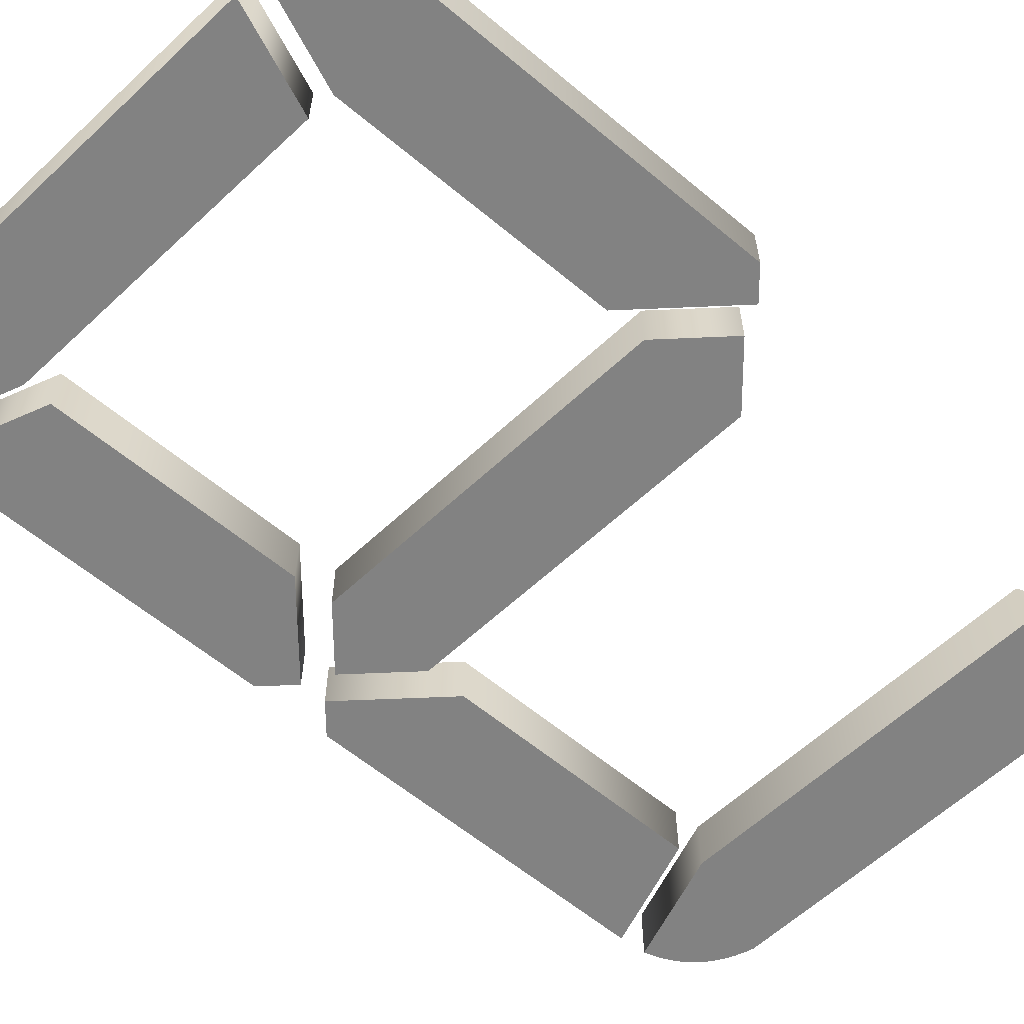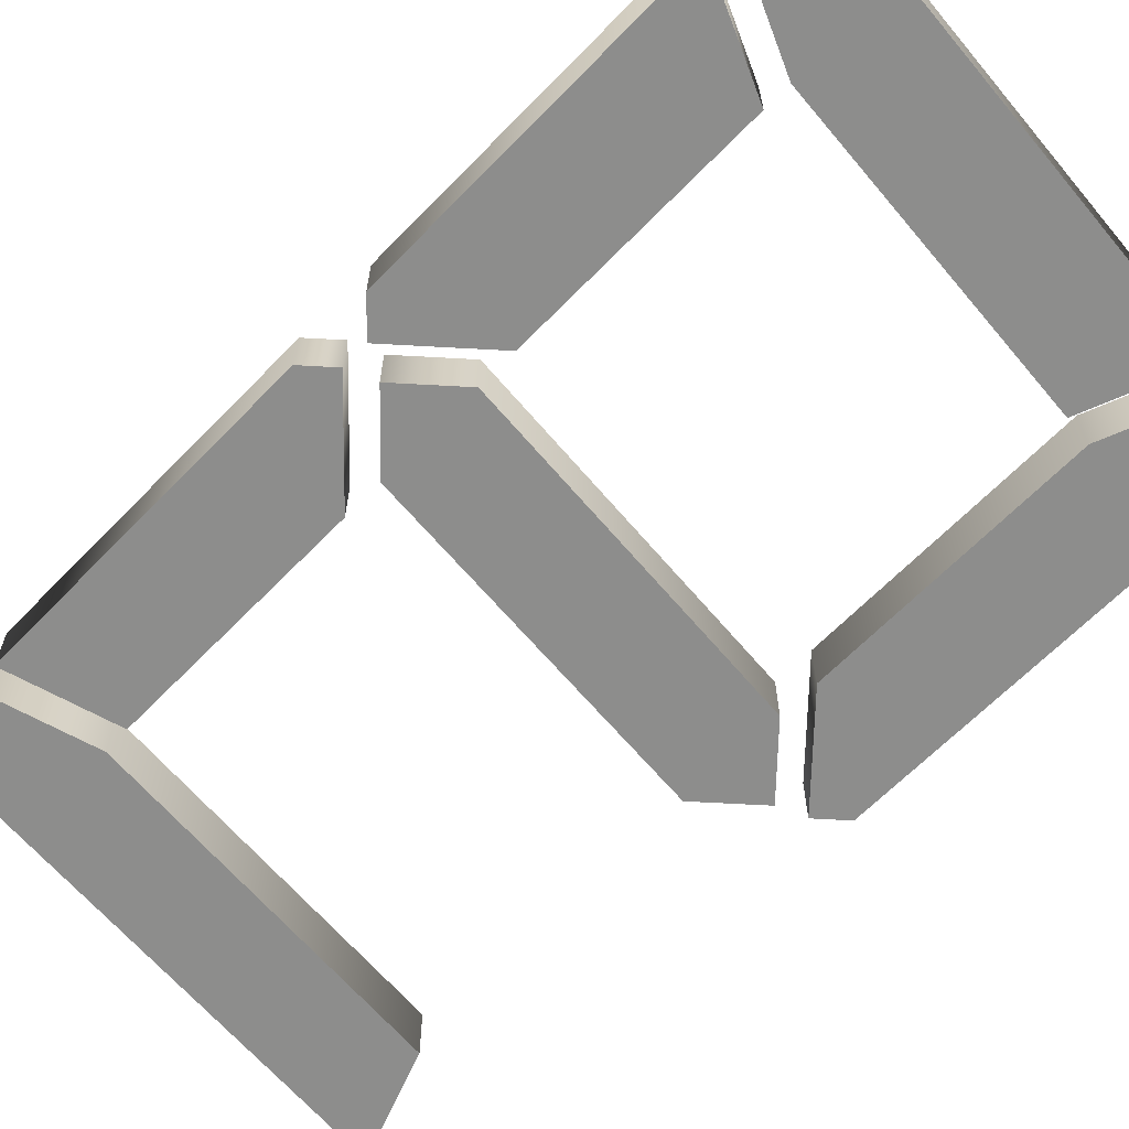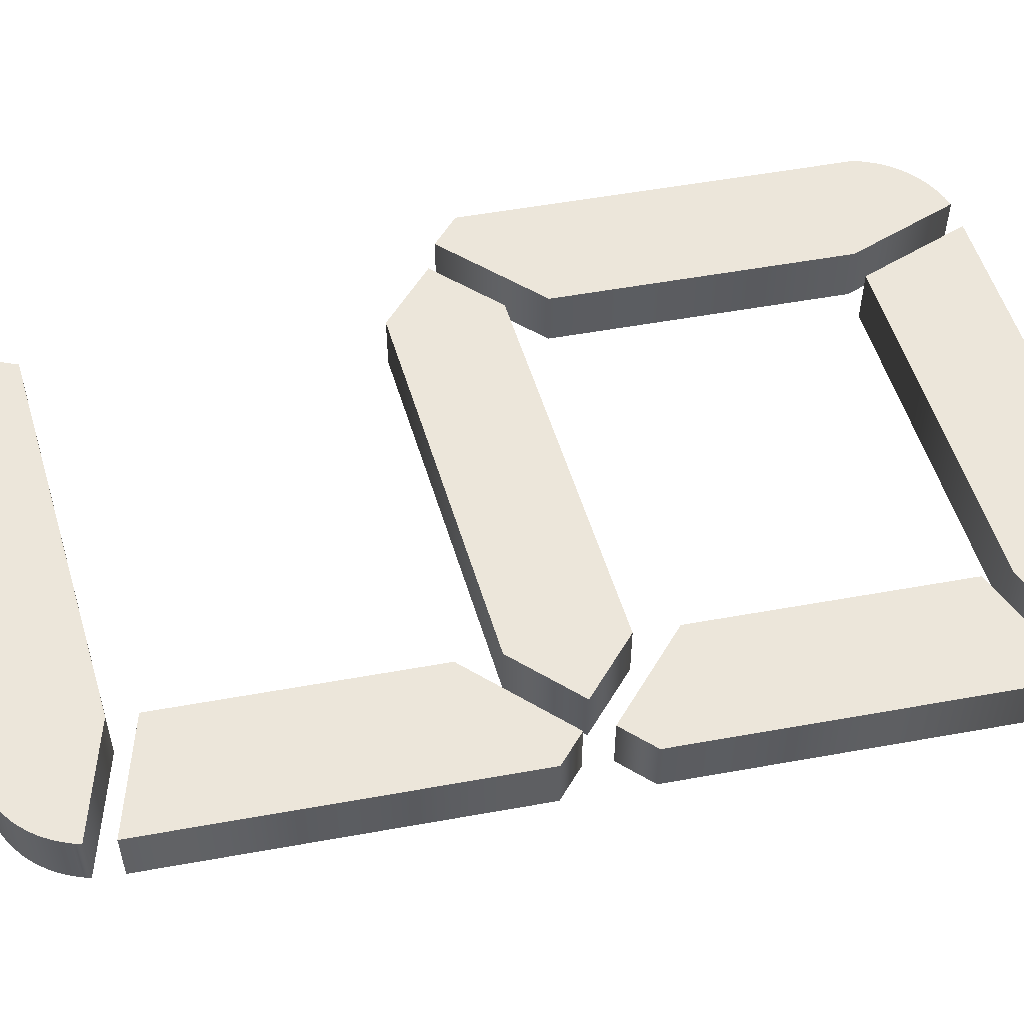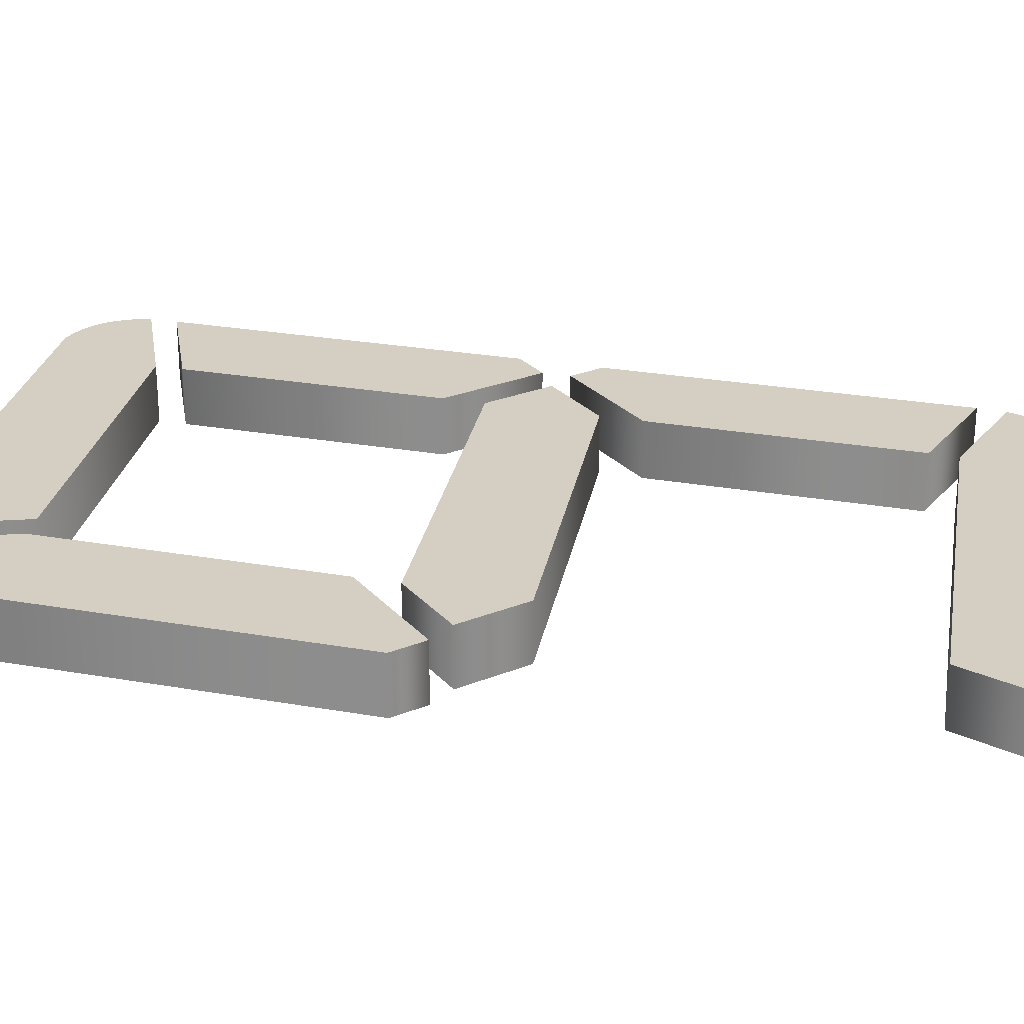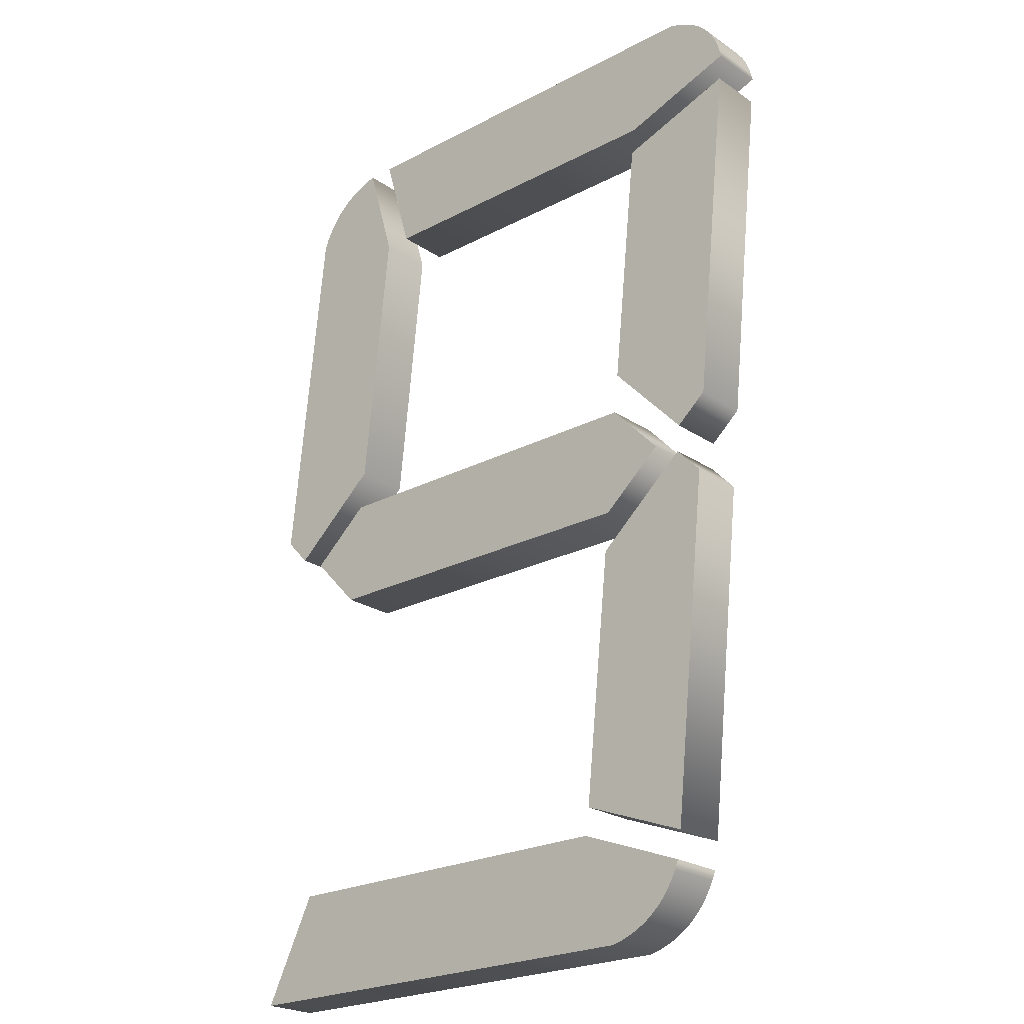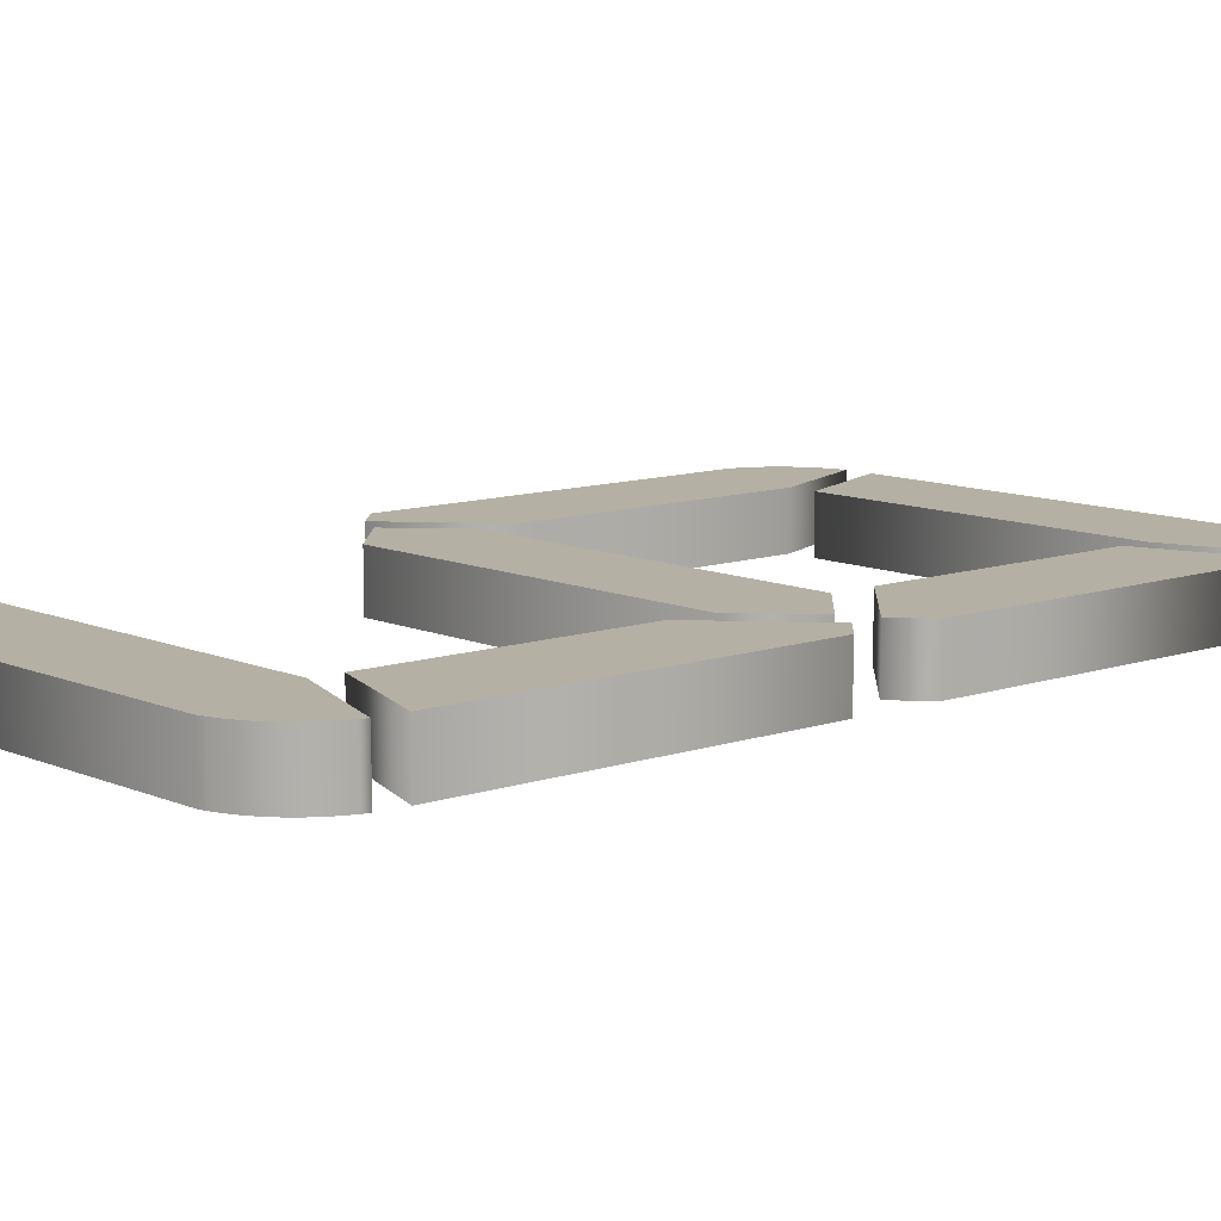
<metadata>
{"format":"obj","ext":"obj","renderer":"f3d","projection":"perspective","resolution":1024,"background":"white","views":[{"elev":-60.7,"azim":43.6,"up":"+Y"},{"elev":-64.4,"azim":-50.0,"up":"+Y"},{"elev":54.6,"azim":-106.8,"up":"+Y"},{"elev":25.7,"azim":99.9,"up":"+Y"},{"elev":-23.4,"azim":-138.5,"up":"+Z"},{"elev":11.4,"azim":-134.6,"up":"+Y"}]}
</metadata>
<code>
v 0.2225 0.02619 -0.3119
v 0.1829 0.02619 -0.232
v -0.09726 0.02619 -0.232
v -0.1775 0.02619 -0.262
v -0.1748 0.02619 -0.2684
v -0.1718 0.02619 -0.2745
v -0.1684 0.02619 -0.2801
v -0.1646 0.02619 -0.2853
v -0.1604 0.02619 -0.2901
v -0.1559 0.02619 -0.2944
v -0.1509 0.02619 -0.2984
v -0.1455 0.02619 -0.3019
v -0.1398 0.02619 -0.305
v -0.1336 0.02619 -0.3077
v -0.1271 0.02619 -0.31
v -0.1202 0.02619 -0.3119
v -0.1806 0.02619 -0.242
v -0.1004 0.02619 -0.2121
v -0.1202 0.02619 -0.0224
v -0.1889 0.02619 0.0375
v -0.2077 0.02619 0.01753
v -0.1233 0.02619 0.007551
v 0.1475 0.02619 0.007551
v 0.185 0.02619 0.04748
v 0.1392 0.02619 0.08742
v -0.1316 0.02619 0.08742
v -0.1691 0.02619 0.04748
v 0.1361 0.02619 0.1174
v 0.2048 0.02619 0.05747
v 0.2236 0.02619 0.07743
v 0.1944 0.02619 0.357
v 0.1918 0.02619 0.3634
v 0.1888 0.02619 0.3694
v 0.1854 0.02619 0.375
v 0.1816 0.02619 0.3802
v 0.1774 0.02619 0.385
v 0.1728 0.02619 0.3894
v 0.1678 0.02619 0.3934
v 0.1625 0.02619 0.3969
v 0.1567 0.02619 0.4
v 0.1506 0.02619 0.4027
v 0.144 0.02619 0.405
v 0.1371 0.02619 0.4069
v 0.1142 0.02619 0.327
v 0.09336 0.02619 0.327
v 0.1163 0.02619 0.4069
v -0.1962 0.02619 0.4069
v -0.2028 0.02619 0.405
v -0.2088 0.02619 0.4027
v -0.2144 0.02619 0.4
v -0.2195 0.02619 0.3969
v -0.2241 0.02619 0.3934
v -0.2283 0.02619 0.3894
v -0.2319 0.02619 0.385
v -0.2351 0.02619 0.3802
v -0.2378 0.02619 0.375
v -0.2401 0.02619 0.3694
v -0.2418 0.02619 0.3634
v -0.2431 0.02619 0.357
v -0.1566 0.02619 0.327
v -0.1546 0.02619 0.307
v -0.241 0.02619 0.337
v -0.2139 0.02619 0.07743
v -0.191 0.02619 0.05747
v -0.1348 0.02619 0.1174
v 0.2225 -0.01581 -0.3119
v 0.1829 -0.01581 -0.232
v -0.09726 -0.01581 -0.232
v -0.1775 -0.01581 -0.262
v -0.1748 -0.01581 -0.2684
v -0.1718 -0.01581 -0.2745
v -0.1684 -0.01581 -0.2801
v -0.1646 -0.01581 -0.2853
v -0.1604 -0.01581 -0.2901
v -0.1559 -0.01581 -0.2944
v -0.1509 -0.01581 -0.2984
v -0.1455 -0.01581 -0.3019
v -0.1398 -0.01581 -0.305
v -0.1336 -0.01581 -0.3077
v -0.1271 -0.01581 -0.31
v -0.1202 -0.01581 -0.3119
v -0.1806 -0.01581 -0.242
v -0.1004 -0.01581 -0.2121
v -0.1202 -0.01581 -0.0224
v -0.1889 -0.01581 0.0375
v -0.2077 -0.01581 0.01753
v -0.1233 -0.01581 0.007551
v 0.1475 -0.01581 0.007551
v 0.185 -0.01581 0.04748
v 0.1392 -0.01581 0.08742
v -0.1316 -0.01581 0.08742
v -0.1691 -0.01581 0.04748
v 0.1361 -0.01581 0.1174
v 0.2048 -0.01581 0.05747
v 0.2236 -0.01581 0.07743
v 0.1944 -0.01581 0.357
v 0.1918 -0.01581 0.3634
v 0.1888 -0.01581 0.3694
v 0.1854 -0.01581 0.375
v 0.1816 -0.01581 0.3802
v 0.1774 -0.01581 0.385
v 0.1728 -0.01581 0.3894
v 0.1678 -0.01581 0.3934
v 0.1625 -0.01581 0.3969
v 0.1567 -0.01581 0.4
v 0.1506 -0.01581 0.4027
v 0.144 -0.01581 0.405
v 0.1371 -0.01581 0.4069
v 0.1142 -0.01581 0.327
v 0.09336 -0.01581 0.327
v 0.1163 -0.01581 0.4069
v -0.1962 -0.01581 0.4069
v -0.2028 -0.01581 0.405
v -0.2088 -0.01581 0.4027
v -0.2144 -0.01581 0.4
v -0.2195 -0.01581 0.3969
v -0.2241 -0.01581 0.3934
v -0.2283 -0.01581 0.3894
v -0.2319 -0.01581 0.385
v -0.2351 -0.01581 0.3802
v -0.2378 -0.01581 0.375
v -0.2401 -0.01581 0.3694
v -0.2418 -0.01581 0.3634
v -0.2431 -0.01581 0.357
v -0.1566 -0.01581 0.327
v -0.1546 -0.01581 0.307
v -0.241 -0.01581 0.337
v -0.2139 -0.01581 0.07743
v -0.191 -0.01581 0.05747
v -0.1348 -0.01581 0.1174
v -0.1233 -0.01581 0.007551
v -0.1233 0.02619 0.007551
v 0.1475 -0.01581 0.007551
v 0.1475 0.02619 0.007551
v 0.185 -0.01581 0.04748
v 0.185 0.02619 0.04748
v 0.1392 -0.01581 0.08742
v 0.1392 0.02619 0.08742
v -0.1316 -0.01581 0.08742
v -0.1316 0.02619 0.08742
v -0.1691 -0.01581 0.04748
v -0.1691 0.02619 0.04748
v 0.1361 -0.01581 0.1174
v 0.1361 0.02619 0.1174
v 0.2048 -0.01581 0.05747
v 0.2048 0.02619 0.05747
v 0.2236 -0.01581 0.07743
v 0.2236 0.02619 0.07743
v 0.1944 -0.01581 0.357
v 0.1944 0.02619 0.357
v 0.1918 -0.01581 0.3634
v 0.1918 0.02619 0.3634
v 0.1888 -0.01581 0.3694
v 0.1888 0.02619 0.3694
v 0.1854 -0.01581 0.375
v 0.1854 0.02619 0.375
v 0.1816 -0.01581 0.3802
v 0.1816 0.02619 0.3802
v 0.1774 -0.01581 0.385
v 0.1774 0.02619 0.385
v 0.1728 -0.01581 0.3894
v 0.1728 0.02619 0.3894
v 0.1678 -0.01581 0.3934
v 0.1678 0.02619 0.3934
v 0.1625 -0.01581 0.3969
v 0.1625 0.02619 0.3969
v 0.1567 -0.01581 0.4
v 0.1567 0.02619 0.4
v 0.1506 -0.01581 0.4027
v 0.1506 0.02619 0.4027
v 0.144 -0.01581 0.405
v 0.144 0.02619 0.405
v 0.1371 -0.01581 0.4069
v 0.1371 0.02619 0.4069
v 0.1142 -0.01581 0.327
v 0.1142 0.02619 0.327
v 0.09336 -0.01581 0.327
v 0.09336 0.02619 0.327
v 0.1163 -0.01581 0.4069
v 0.1163 0.02619 0.4069
v -0.1962 -0.01581 0.4069
v -0.1962 0.02619 0.4069
v -0.2028 -0.01581 0.405
v -0.2028 0.02619 0.405
v -0.2088 -0.01581 0.4027
v -0.2088 0.02619 0.4027
v -0.2144 -0.01581 0.4
v -0.2144 0.02619 0.4
v -0.2195 -0.01581 0.3969
v -0.2195 0.02619 0.3969
v -0.2241 -0.01581 0.3934
v -0.2241 0.02619 0.3934
v -0.2283 -0.01581 0.3894
v -0.2283 0.02619 0.3894
v -0.2319 -0.01581 0.385
v -0.2319 0.02619 0.385
v -0.2351 -0.01581 0.3802
v -0.2351 0.02619 0.3802
v -0.2378 -0.01581 0.375
v -0.2378 0.02619 0.375
v -0.2401 -0.01581 0.3694
v -0.2401 0.02619 0.3694
v -0.2418 -0.01581 0.3634
v -0.2418 0.02619 0.3634
v -0.2431 -0.01581 0.357
v -0.2431 0.02619 0.357
v -0.1566 -0.01581 0.327
v -0.1566 0.02619 0.327
v -0.1546 -0.01581 0.307
v -0.1546 0.02619 0.307
v -0.241 -0.01581 0.337
v -0.241 0.02619 0.337
v -0.2139 -0.01581 0.07743
v -0.2139 0.02619 0.07743
v -0.191 -0.01581 0.05747
v -0.191 0.02619 0.05747
v -0.1348 -0.01581 0.1174
v -0.1348 0.02619 0.1174
v 0.2225 -0.01581 -0.3119
v 0.2225 0.02619 -0.3119
v 0.1829 -0.01581 -0.232
v 0.1829 0.02619 -0.232
v -0.09726 -0.01581 -0.232
v -0.09726 0.02619 -0.232
v -0.1775 -0.01581 -0.262
v -0.1775 0.02619 -0.262
v -0.1748 -0.01581 -0.2684
v -0.1748 0.02619 -0.2684
v -0.1718 -0.01581 -0.2745
v -0.1718 0.02619 -0.2745
v -0.1684 -0.01581 -0.2801
v -0.1684 0.02619 -0.2801
v -0.1646 -0.01581 -0.2853
v -0.1646 0.02619 -0.2853
v -0.1604 -0.01581 -0.2901
v -0.1604 0.02619 -0.2901
v -0.1559 -0.01581 -0.2944
v -0.1559 0.02619 -0.2944
v -0.1509 -0.01581 -0.2984
v -0.1509 0.02619 -0.2984
v -0.1455 -0.01581 -0.3019
v -0.1455 0.02619 -0.3019
v -0.1398 -0.01581 -0.305
v -0.1398 0.02619 -0.305
v -0.1336 -0.01581 -0.3077
v -0.1336 0.02619 -0.3077
v -0.1271 -0.01581 -0.31
v -0.1271 0.02619 -0.31
v -0.1202 -0.01581 -0.3119
v -0.1202 0.02619 -0.3119
v -0.1806 -0.01581 -0.242
v -0.1806 0.02619 -0.242
v -0.1004 -0.01581 -0.2121
v -0.1004 0.02619 -0.2121
v -0.1202 -0.01581 -0.0224
v -0.1202 0.02619 -0.0224
v -0.1889 -0.01581 0.0375
v -0.1889 0.02619 0.0375
v -0.2077 -0.01581 0.01753
v -0.2077 0.02619 0.01753
f 27 23 22
f 27 24 23
f 26 24 27
f 26 25 24
f 63 65 64
f 28 30 29
f 62 65 63
f 28 31 30
f 62 61 65
f 44 31 28
f 59 45 60
f 59 46 45
f 43 31 44
f 58 46 59
f 43 32 31
f 43 33 32
f 57 46 58
f 43 34 33
f 56 46 57
f 43 35 34
f 55 46 56
f 54 46 55
f 43 36 35
f 53 46 54
f 43 37 36
f 52 46 53
f 43 38 37
f 51 46 52
f 43 39 38
f 50 46 51
f 43 40 39
f 49 46 50
f 43 41 40
f 48 46 49
f 43 42 41
f 47 46 48
f 15 1 16
f 15 2 1
f 14 2 15
f 13 2 14
f 12 2 13
f 11 2 12
f 10 2 11
f 9 2 10
f 8 2 9
f 7 2 8
f 6 2 7
f 5 2 6
f 4 2 5
f 3 2 4
f 21 18 17
f 21 19 18
f 21 20 19
f 88 92 87
f 89 92 88
f 89 91 92
f 90 91 89
f 130 128 129
f 95 93 94
f 130 127 128
f 96 93 95
f 126 127 130
f 96 109 93
f 110 124 125
f 111 124 110
f 96 108 109
f 111 123 124
f 97 108 96
f 98 108 97
f 111 122 123
f 99 108 98
f 111 121 122
f 100 108 99
f 111 120 121
f 111 119 120
f 101 108 100
f 111 118 119
f 102 108 101
f 111 117 118
f 103 108 102
f 111 116 117
f 104 108 103
f 111 115 116
f 105 108 104
f 111 114 115
f 106 108 105
f 111 113 114
f 107 108 106
f 111 112 113
f 66 80 81
f 67 80 66
f 67 79 80
f 67 78 79
f 67 77 78
f 67 76 77
f 67 75 76
f 67 74 75
f 67 73 74
f 67 72 73
f 67 71 72
f 67 70 71
f 67 69 70
f 67 68 69
f 83 86 82
f 84 86 83
f 85 86 84
f 132 134 133 131
f 134 136 135 133
f 136 138 137 135
f 138 140 139 137
f 140 142 141 139
f 142 132 131 141
f 144 146 145 143
f 146 148 147 145
f 148 150 149 147
f 150 152 151 149
f 152 154 153 151
f 154 156 155 153
f 156 158 157 155
f 158 160 159 157
f 160 162 161 159
f 162 164 163 161
f 164 166 165 163
f 166 168 167 165
f 168 170 169 167
f 170 172 171 169
f 172 174 173 171
f 174 176 175 173
f 176 144 143 175
f 178 180 179 177
f 180 182 181 179
f 182 184 183 181
f 184 186 185 183
f 186 188 187 185
f 188 190 189 187
f 190 192 191 189
f 192 194 193 191
f 194 196 195 193
f 196 198 197 195
f 198 200 199 197
f 200 202 201 199
f 202 204 203 201
f 204 206 205 203
f 206 208 207 205
f 208 178 177 207
f 210 212 211 209
f 212 214 213 211
f 214 216 215 213
f 216 218 217 215
f 218 210 209 217
f 220 222 221 219
f 222 224 223 221
f 224 226 225 223
f 226 228 227 225
f 228 230 229 227
f 230 232 231 229
f 232 234 233 231
f 234 236 235 233
f 236 238 237 235
f 238 240 239 237
f 240 242 241 239
f 242 244 243 241
f 244 246 245 243
f 246 248 247 245
f 248 250 249 247
f 250 220 219 249
f 252 254 253 251
f 254 256 255 253
f 256 258 257 255
f 258 260 259 257
f 260 252 251 259

</code>
